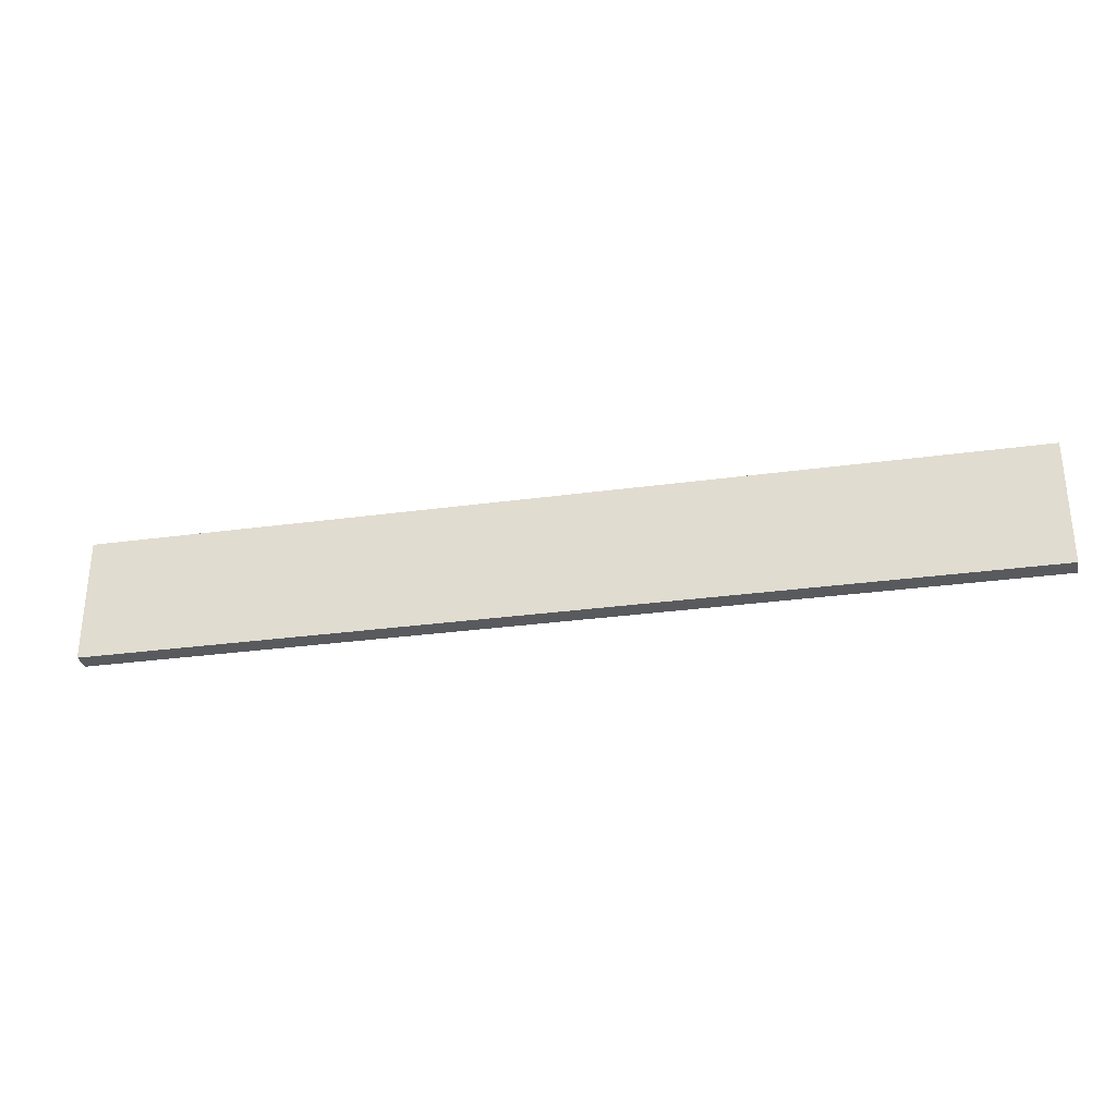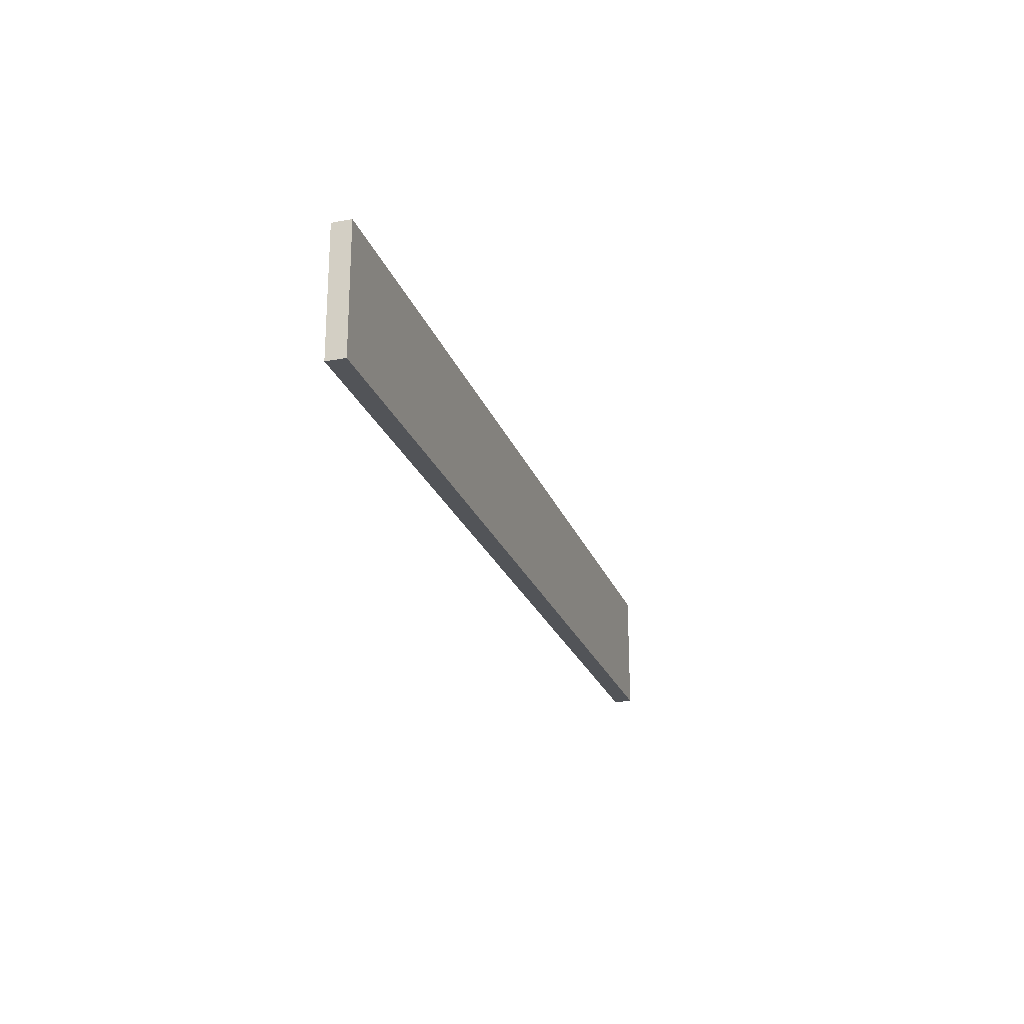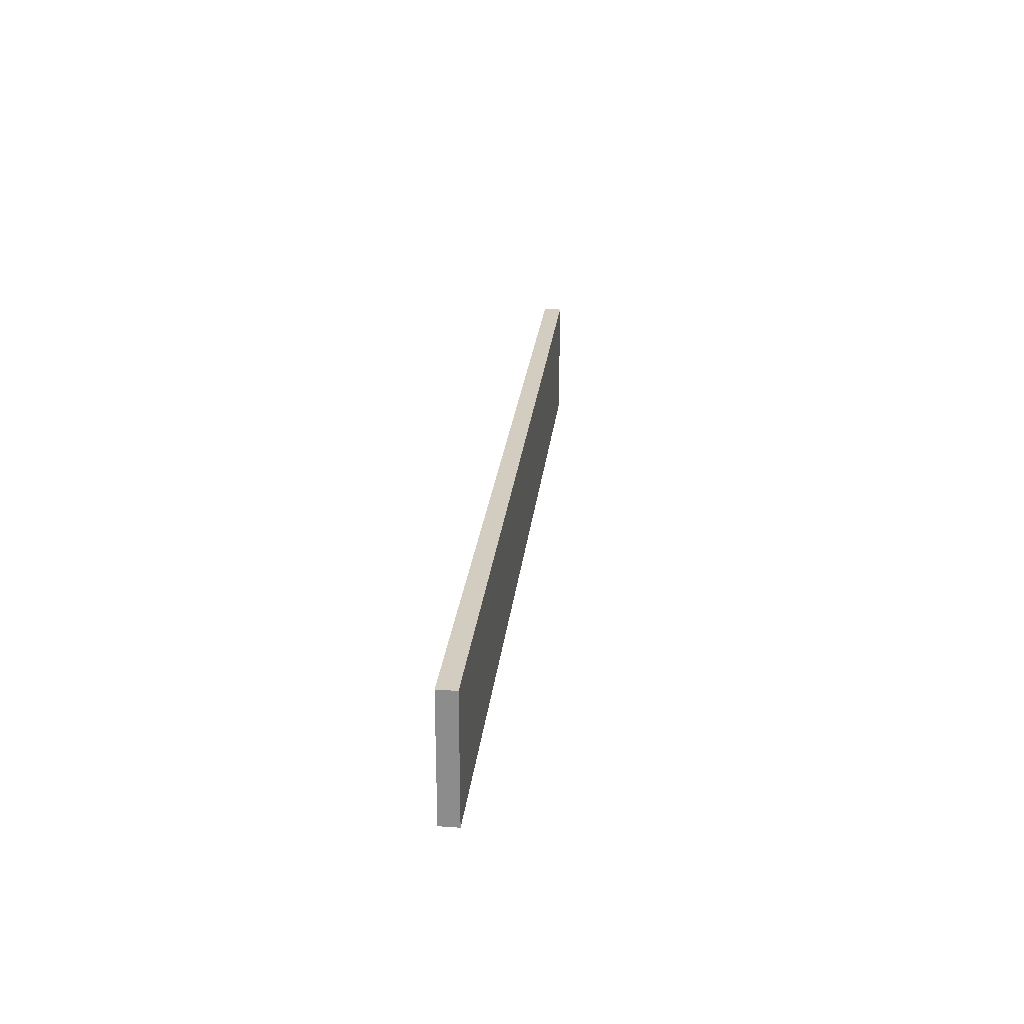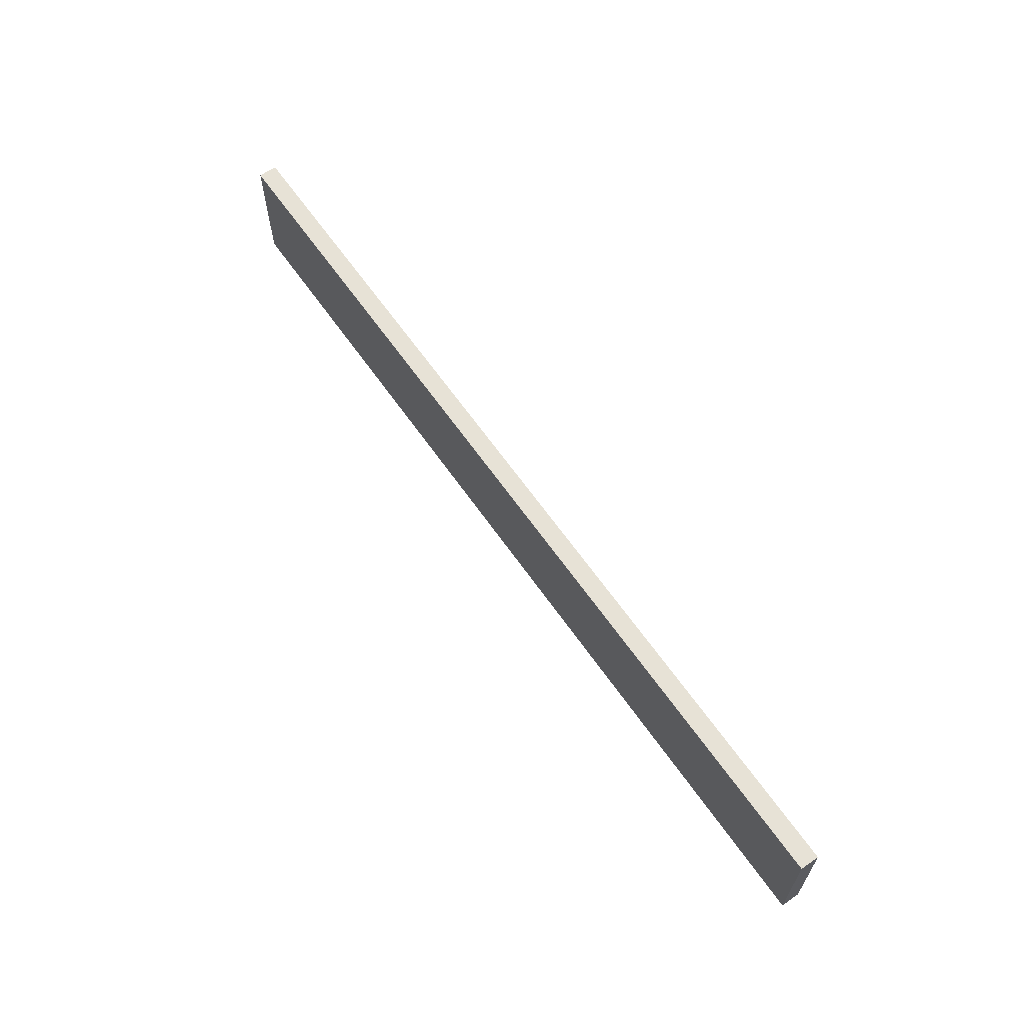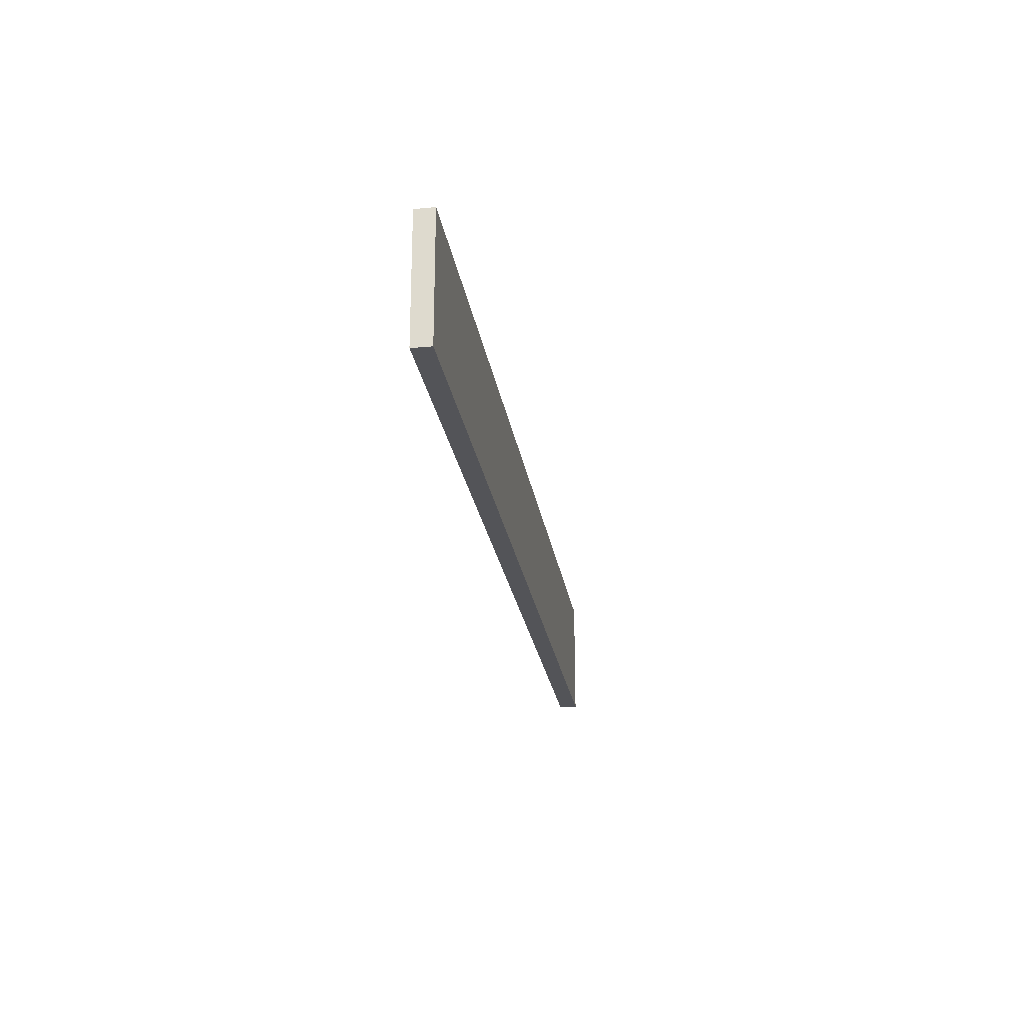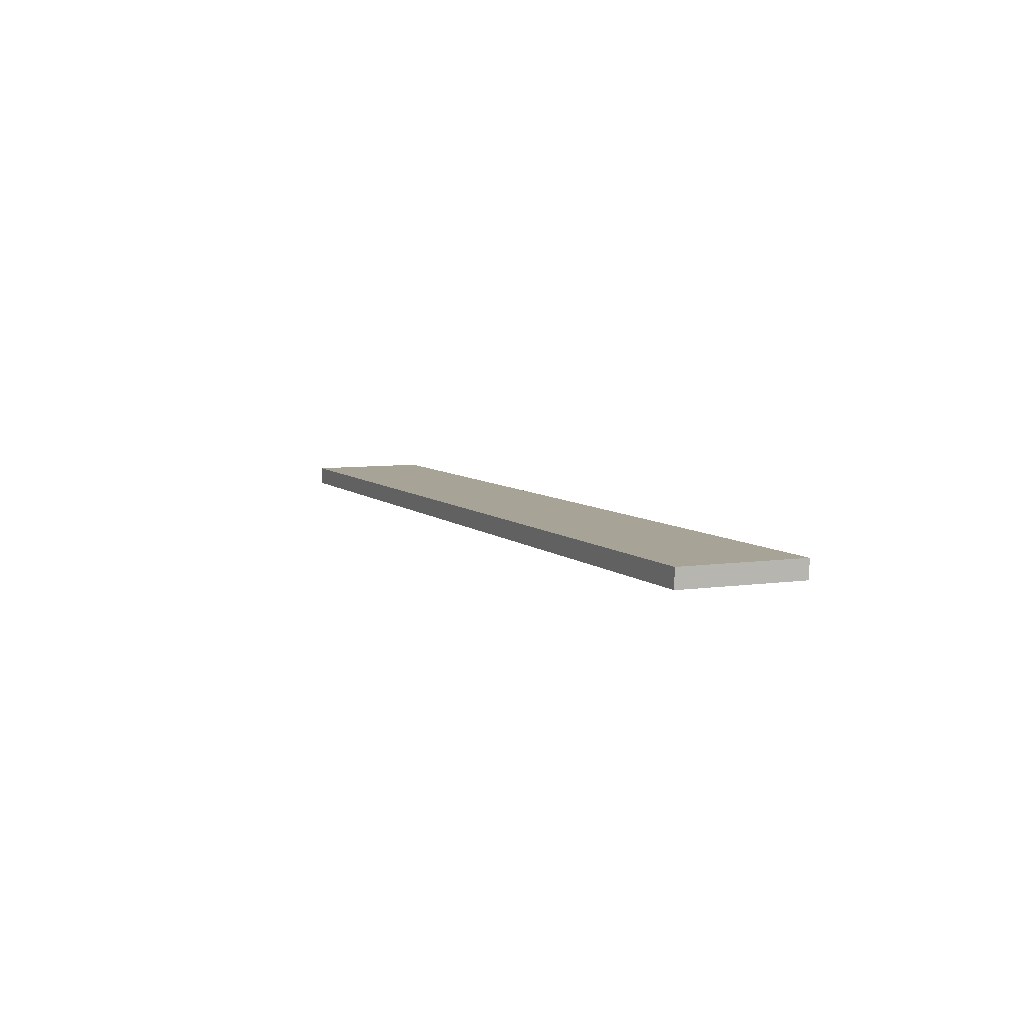
<metadata>
{"format":"obj","ext":"obj","renderer":"f3d","projection":"perspective","resolution":1024,"background":"white","views":[{"elev":-30.7,"azim":11.1,"up":"+Z"},{"elev":-23.3,"azim":-72.9,"up":"+Z"},{"elev":24.8,"azim":-83.8,"up":"+Z"},{"elev":63.0,"azim":55.3,"up":"+Z"},{"elev":-23.6,"azim":98.6,"up":"+Z"},{"elev":6.7,"azim":66.4,"up":"+Y"}]}
</metadata>
<code>
o layerRooms3
v 6.234 -0.125 -0.8438
v 6.234 -0.125 0.8438
v -6.234 -0.125 -0.8438
v -6.234 -0.125 0.8438
v -6.234 0.125 0.8438
v 6.234 0.125 0.8438
v -6.234 0.125 -0.8438
v 6.234 0.125 -0.8438
f 1 2 3
f 3 2 4
f 5 6 7
f 7 6 8
f 8 1 7
f 7 1 3
f 4 2 5
f 5 2 6
f 6 2 8
f 8 2 1
f 4 5 3
f 3 5 7

</code>
